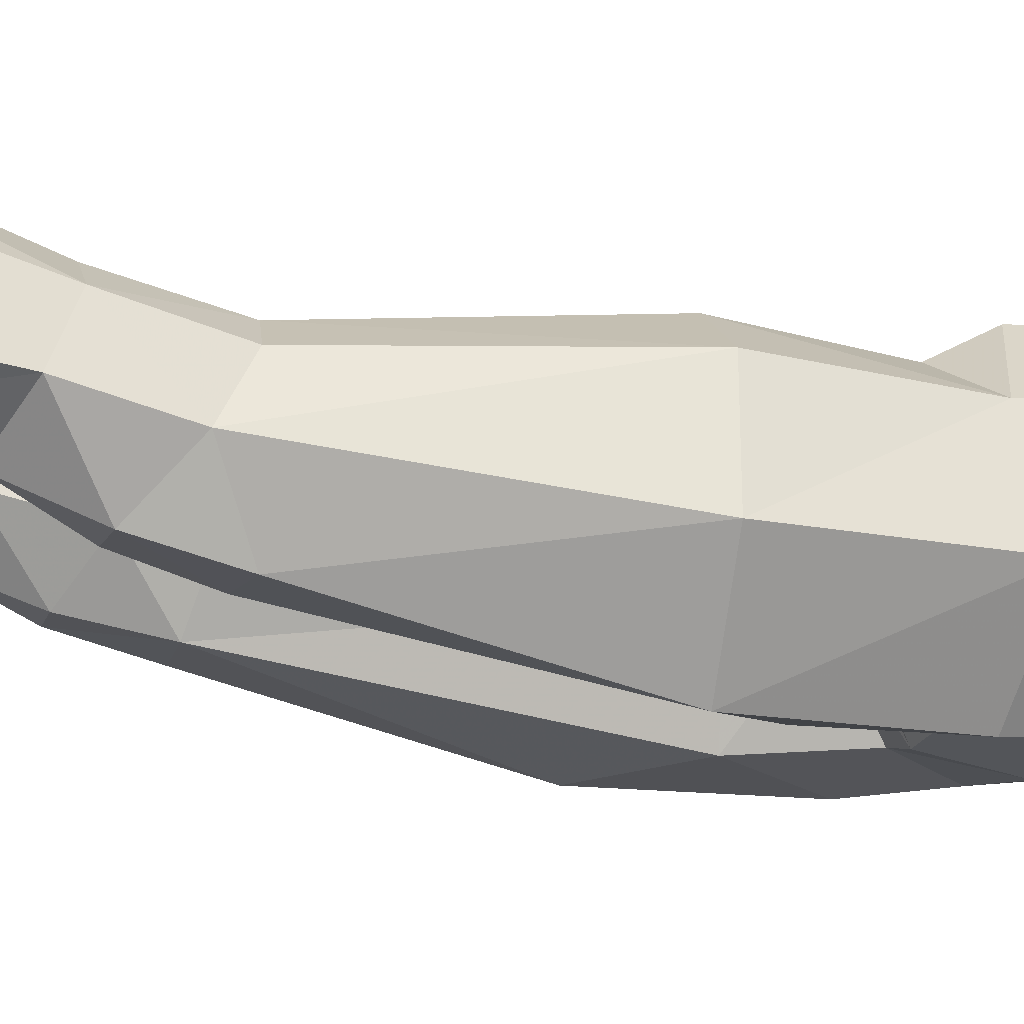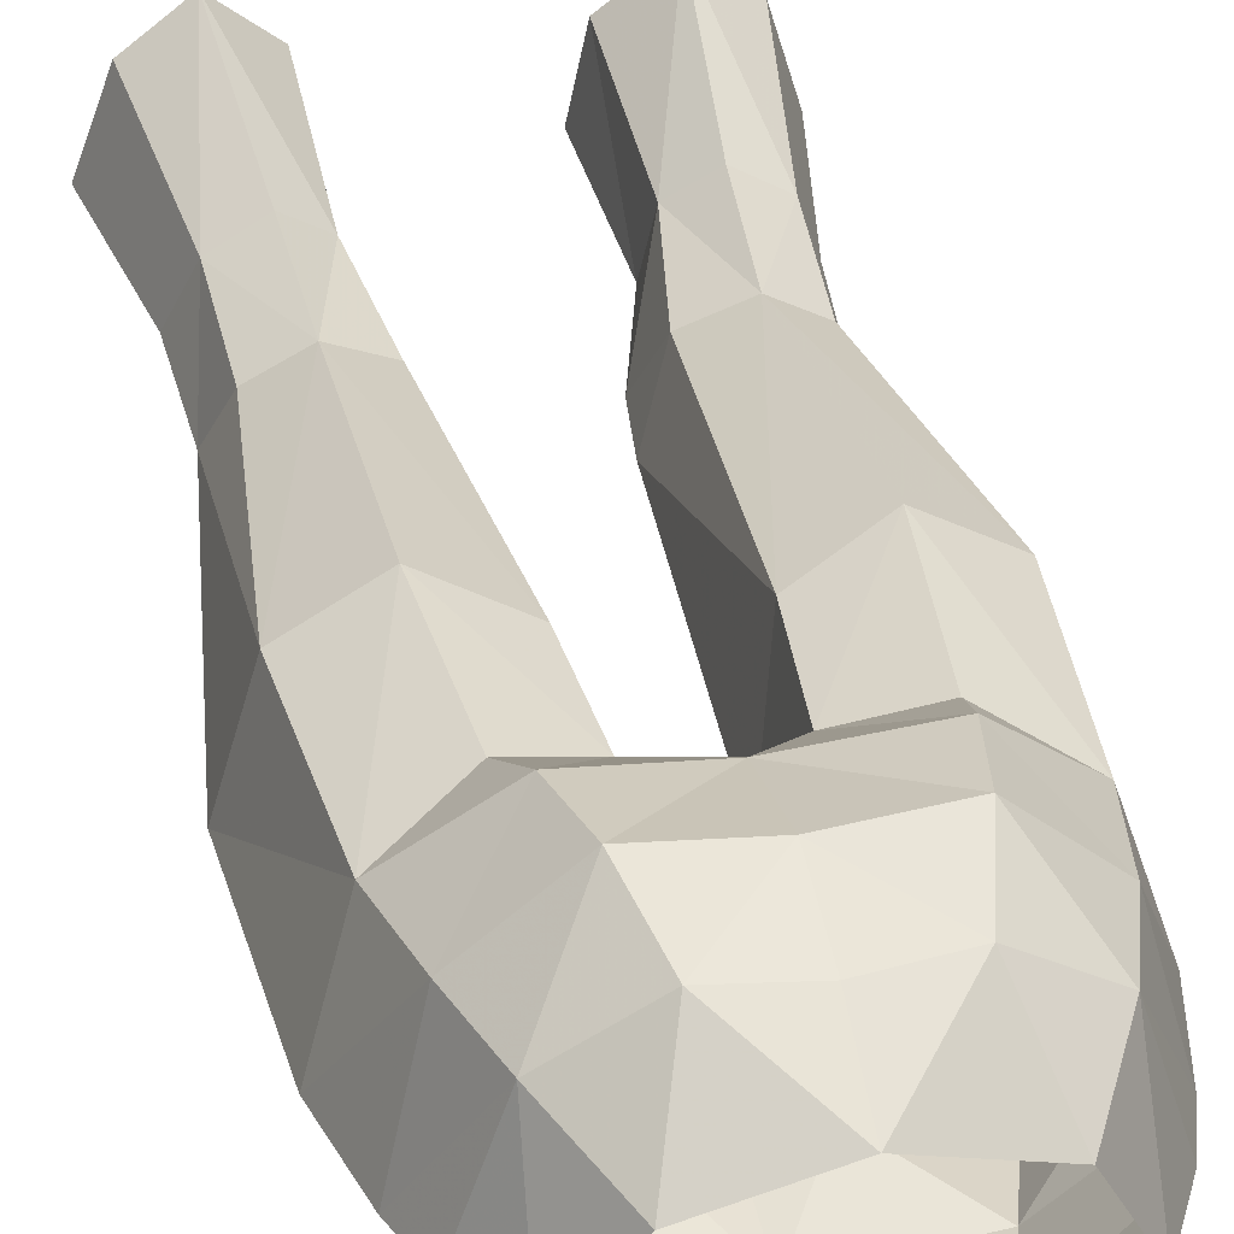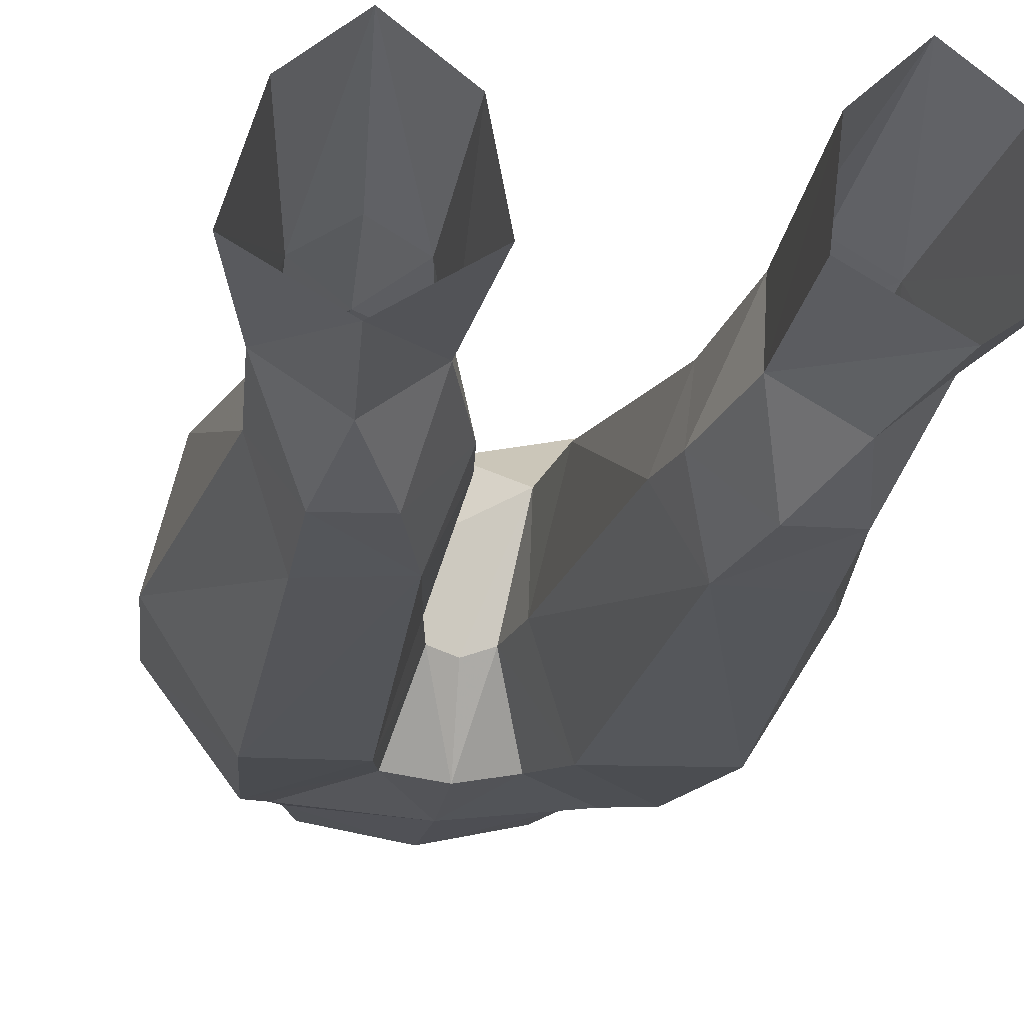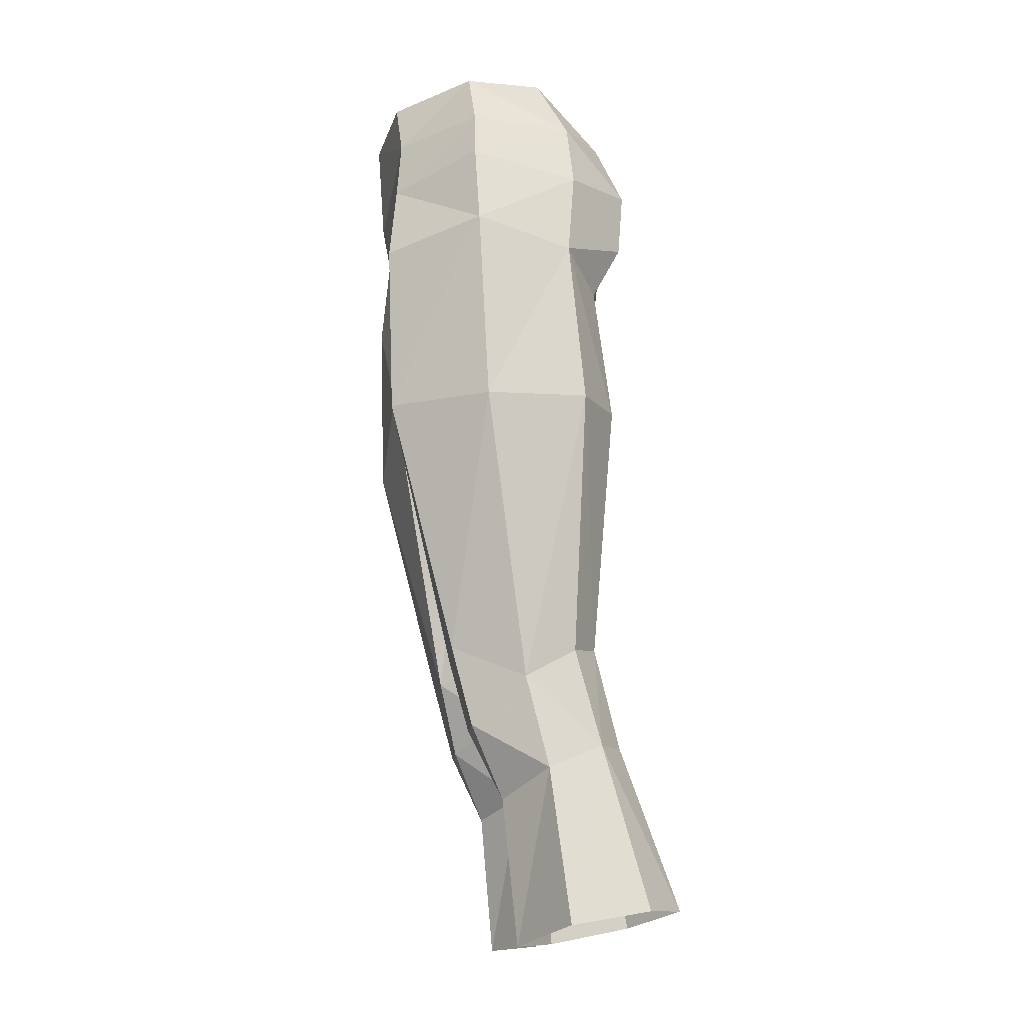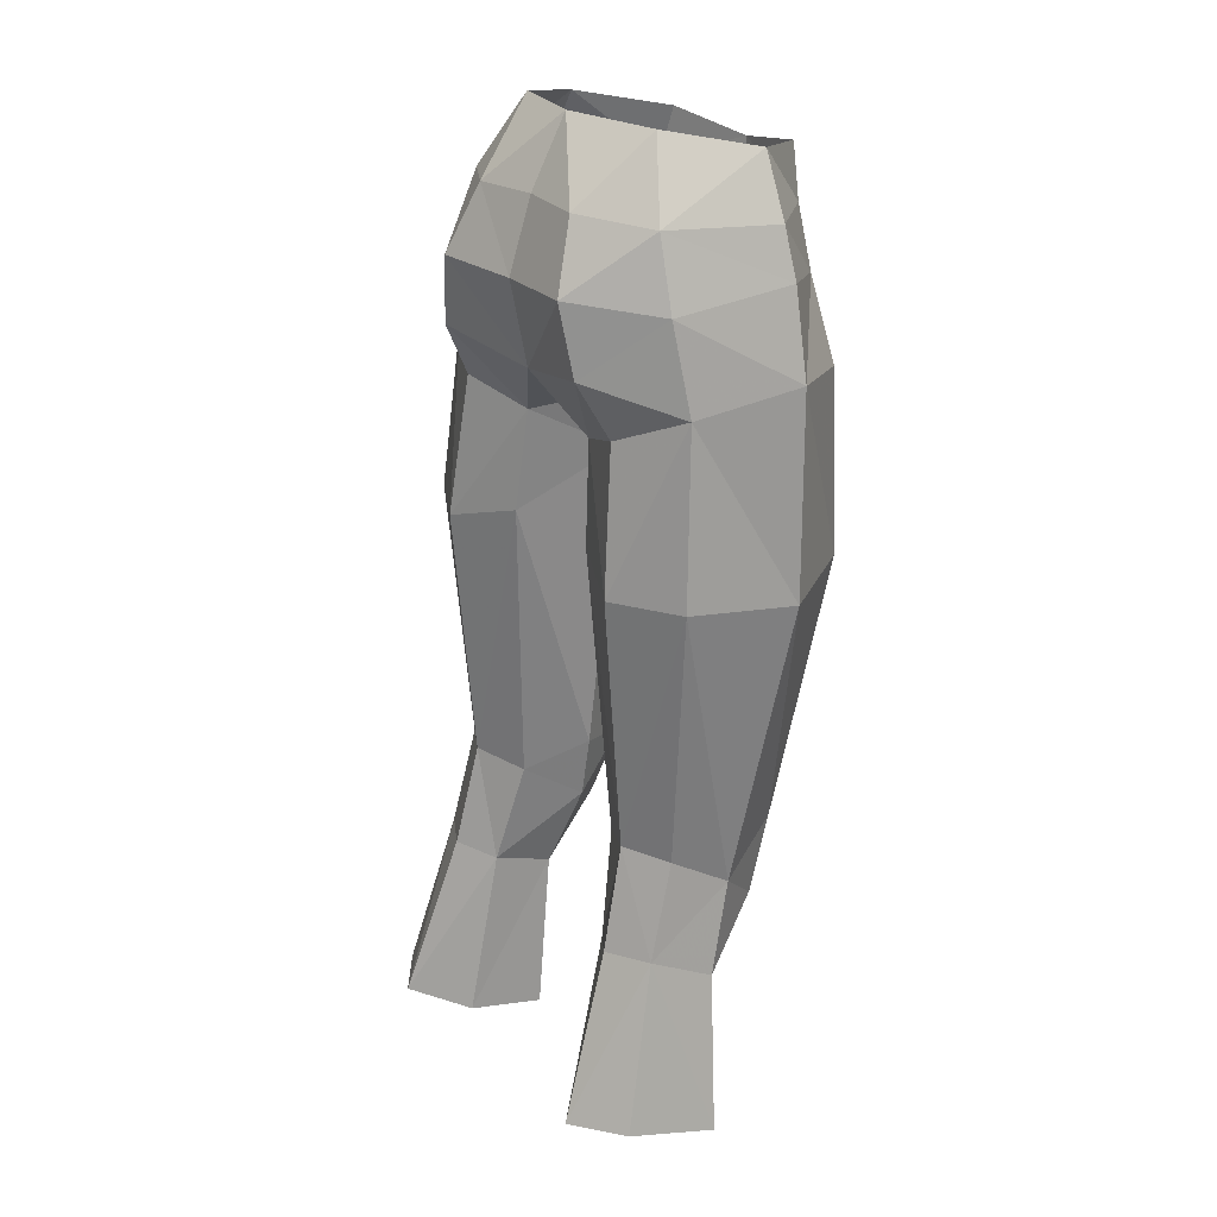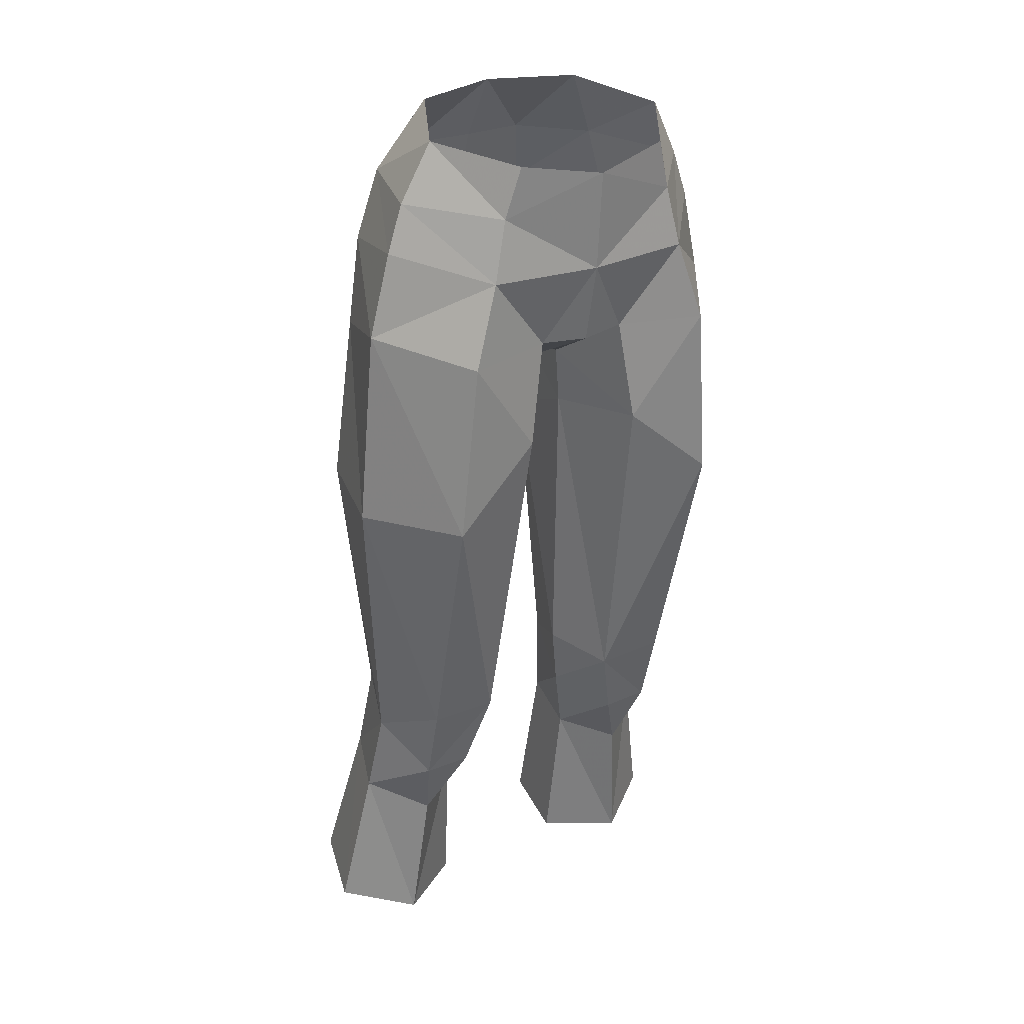
<metadata>
{"format":"obj","ext":"obj","renderer":"f3d","projection":"perspective","resolution":1024,"background":"white","views":[{"elev":-12.2,"azim":-104.9,"up":"+Y"},{"elev":32.6,"azim":-12.7,"up":"+Y"},{"elev":-11.2,"azim":170.8,"up":"+Y"},{"elev":-13.9,"azim":84.5,"up":"+Z"},{"elev":25.4,"azim":-127.2,"up":"+Z"},{"elev":26.2,"azim":-34.1,"up":"+Z"}]}
</metadata>
<code>
g soulhunter_trousers_female_27530
v -5.081 5.639 22.36
v -6.915 4.25 22.3
v -6.044 2.669 28.33
v -4.546 3.552 28.36
v -3.254 2.647 27.96
v -3.212 3.964 21.79
v -2.992 0.455 27.21
v -2.776 1.137 21.22
v -7.905 1.249 21.78
v -6.835 0.6157 27.43
v -4.129 -5.178 50.77
v -6.754 -2.202 51.58
v -7.51 -2.083 48.51
v -5.111 -5.467 47.8
v -6.348 1.529 47.8
v -6.909 2.061 41.58
v -7.962 -1.74 41.28
v -5.718 -5.286 41.31
v -3.983 2.832 46.74
v -4.45 3.442 41.58
v -1.7 1.991 45.97
v -0.005129 1.206 46.64
v -0.005129 -2.119 46.53
v -0.8699 -1.874 46.19
v -0.8699 -1.874 46.19
v -0.005129 -2.119 46.53
v -0.005129 -4.997 47.84
v -1.764 -4.71 47.93
v -0.005129 -5.587 50.75
v -2.371 -4.95 44.12
v -1.244 -1.563 43.93
v -5.708 1.827 50.97
v -3.091 4.185 51.33
v -3.592 3.931 48.81
v -0.005129 3.152 48.12
v -0.005129 3.808 51.24
v -2.414 3.202 53.74
v -0.005129 2.931 53.8
v -4.877 1.67 53.48
v -3.609 -4.996 53.01
v -3.054 -5.191 54.87
v -5.009 -2.337 55.44
v -6.154 -2.177 53.32
v -3.371 0.6361 56.1
v -4.329 2.654 32.15
v -2.634 1.769 31.69
v -2.002 2.345 42.29
v -5.516 -2.129 29.1
v -3.709 -2.12 29.05
v -2.918 -2.807 31.85
v -5.547 -2.895 31.98
v -5.897 1.716 31.91
v -6.596 -0.2169 30.8
v -1.244 -1.563 43.93
v -1.793 -0.5736 32.47
v -1.793 -0.5736 32.47
v 6.034 2.669 28.33
v 6.905 4.25 22.3
v 5.071 5.639 22.36
v 4.536 3.552 28.36
v 3.244 2.647 27.96
v 3.202 3.964 21.79
v 2.982 0.455 27.21
v 2.766 1.137 21.22
v 7.895 1.249 21.78
v 6.824 0.6157 27.43
v 7.5 -2.083 48.51
v 6.744 -2.202 51.58
v 4.119 -5.178 50.77
v 5.101 -5.467 47.8
v 7.952 -1.74 41.28
v 6.899 2.061 41.58
v 6.338 1.529 47.8
v 5.708 -5.286 41.31
v 4.44 3.442 41.58
v 3.973 2.832 46.74
v 1.69 1.991 45.97
v 0.8596 -1.874 46.19
v 0.8596 -1.874 46.19
v 1.754 -4.71 47.93
v 2.36 -4.95 44.12
v 1.234 -1.563 43.93
v 3.581 3.931 48.81
v 3.081 4.185 51.33
v 5.698 1.827 50.97
v 2.403 3.202 53.74
v 4.867 1.67 53.48
v 4.998 -2.337 55.44
v 3.044 -5.191 54.87
v 3.599 -4.996 53.01
v 6.144 -2.177 53.32
v 3.361 0.6361 56.1
v 2.624 1.769 31.69
v 4.318 2.654 32.15
v 1.992 2.345 42.29
v 2.908 -2.807 31.85
v 3.699 -2.12 29.05
v 5.506 -2.129 29.1
v 5.537 -2.895 31.98
v 5.886 1.716 31.91
v 6.586 -0.2169 30.8
v 1.783 -0.5736 32.47
v 1.234 -1.563 43.93
v 1.783 -0.5736 32.47
v -5.404 -0.4132 21.08
v -2.776 1.137 21.22
v -2.992 0.455 27.21
v -4.905 -0.9235 26.42
v -0.005129 1.56 56.21
v -2.079 -0.4434 30.2
v -2.079 -0.4434 30.2
v -0.005128 -5.836 54.33
v 5.394 -0.4132 21.08
v 2.982 0.455 27.21
v 2.766 1.137 21.22
v 4.894 -0.9235 26.42
v 2.069 -0.4434 30.2
v 2.069 -0.4434 30.2
f 1 2 3
f 1 3 4
f 1 4 5
f 1 5 6
f 6 5 7
f 6 7 8
f 3 2 9
f 3 9 10
f 11 12 13
f 11 13 14
f 15 16 17
f 15 17 13
f 18 14 13
f 18 13 17
f 15 19 20
f 15 20 16
f 21 22 23
f 21 23 24
f 25 26 27
f 25 27 28
f 28 27 29
f 28 29 11
f 25 28 30
f 25 30 31
f 32 33 34
f 32 34 15
f 35 34 33
f 35 33 36
f 36 33 37
f 36 37 38
f 39 37 33
f 39 33 32
f 40 41 42
f 40 42 43
f 39 43 42
f 39 42 44
f 45 46 5
f 45 5 4
f 45 20 47
f 45 47 46
f 48 49 50
f 48 50 51
f 45 4 3
f 45 3 52
f 51 18 17
f 51 17 53
f 50 30 18
f 50 18 51
f 45 52 16
f 45 16 20
f 47 54 55
f 47 55 46
f 16 52 53
f 16 53 17
f 20 19 21
f 20 21 47
f 11 40 43
f 11 43 12
f 50 56 31
f 50 31 30
f 57 58 59
f 57 59 60
f 61 60 59
f 61 59 62
f 63 61 62
f 63 62 64
f 65 58 57
f 65 57 66
f 67 68 69
f 67 69 70
f 71 72 73
f 71 73 67
f 67 70 74
f 67 74 71
f 75 76 73
f 75 73 72
f 23 22 77
f 23 77 78
f 27 26 79
f 27 79 80
f 29 27 80
f 29 80 69
f 81 80 79
f 81 79 82
f 83 84 85
f 83 85 73
f 84 83 35
f 84 35 36
f 86 84 36
f 86 36 38
f 84 86 87
f 84 87 85
f 88 89 90
f 88 90 91
f 88 91 87
f 88 87 92
f 61 93 94
f 61 94 60
f 95 75 94
f 95 94 93
f 96 97 98
f 96 98 99
f 57 60 94
f 57 94 100
f 71 74 99
f 71 99 101
f 74 81 96
f 74 96 99
f 72 100 94
f 72 94 75
f 102 103 95
f 102 95 93
f 101 100 72
f 101 72 71
f 77 76 75
f 77 75 95
f 91 90 69
f 91 69 68
f 82 104 96
f 82 96 81
f 105 10 9
f 105 106 107
f 105 107 108
f 47 21 54
f 14 18 30
f 21 19 34
f 21 34 35
f 28 11 14
f 34 19 15
f 13 32 15
f 32 13 12
f 39 32 12
f 38 37 109
f 40 11 29
f 37 39 44
f 22 21 35
f 107 110 49
f 52 3 53
f 46 111 5
f 110 50 49
f 108 49 48
f 10 108 48
f 53 48 51
f 7 5 111
f 110 56 50
f 108 107 49
f 53 10 48
f 3 10 53
f 37 44 109
f 105 108 10
f 112 40 29
f 41 40 112
f 12 43 39
f 30 28 14
f 54 21 24
f 46 55 111
f 113 65 66
f 113 114 115
f 113 116 114
f 95 103 77
f 70 81 74
f 77 83 76
f 77 35 83
f 80 70 69
f 83 73 76
f 67 73 85
f 85 68 67
f 87 68 85
f 38 109 86
f 90 29 69
f 86 92 87
f 22 35 77
f 114 97 117
f 100 101 57
f 93 61 118
f 117 97 96
f 116 98 97
f 66 98 116
f 101 99 98
f 63 118 61
f 117 96 104
f 116 97 114
f 101 98 66
f 57 101 66
f 86 109 92
f 113 66 116
f 112 29 90
f 89 112 90
f 68 87 91
f 81 70 80
f 103 78 77
f 93 118 102

</code>
